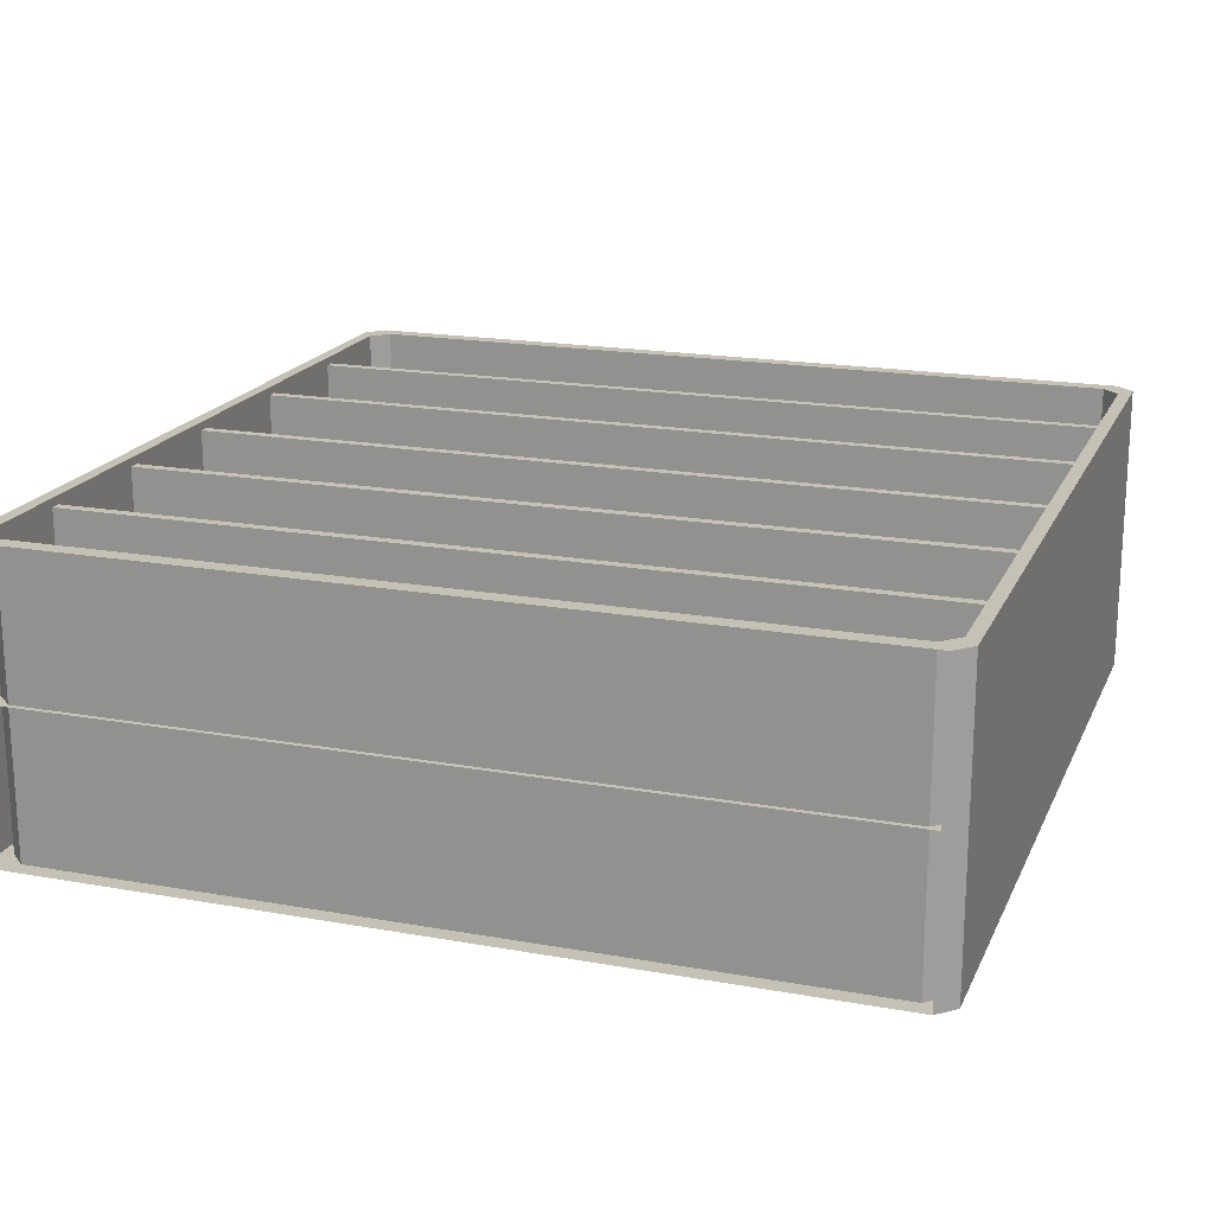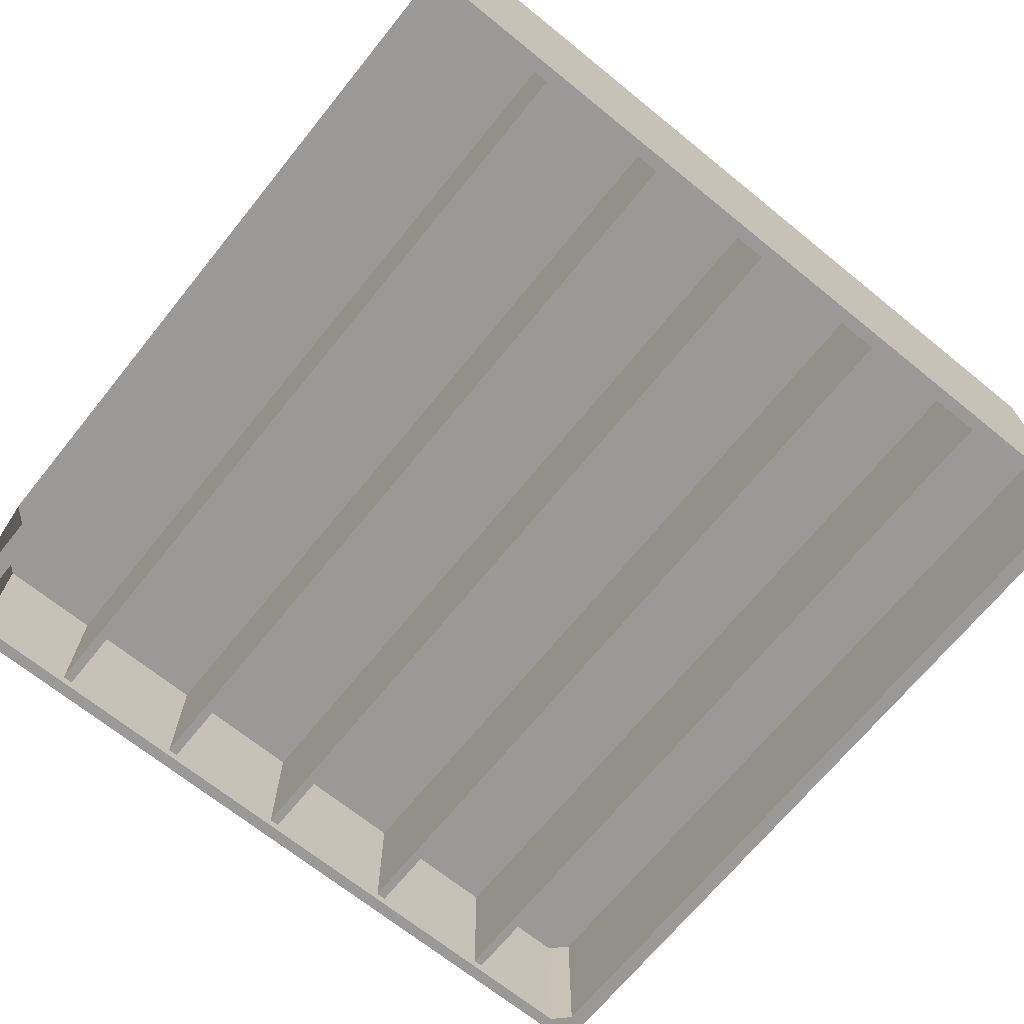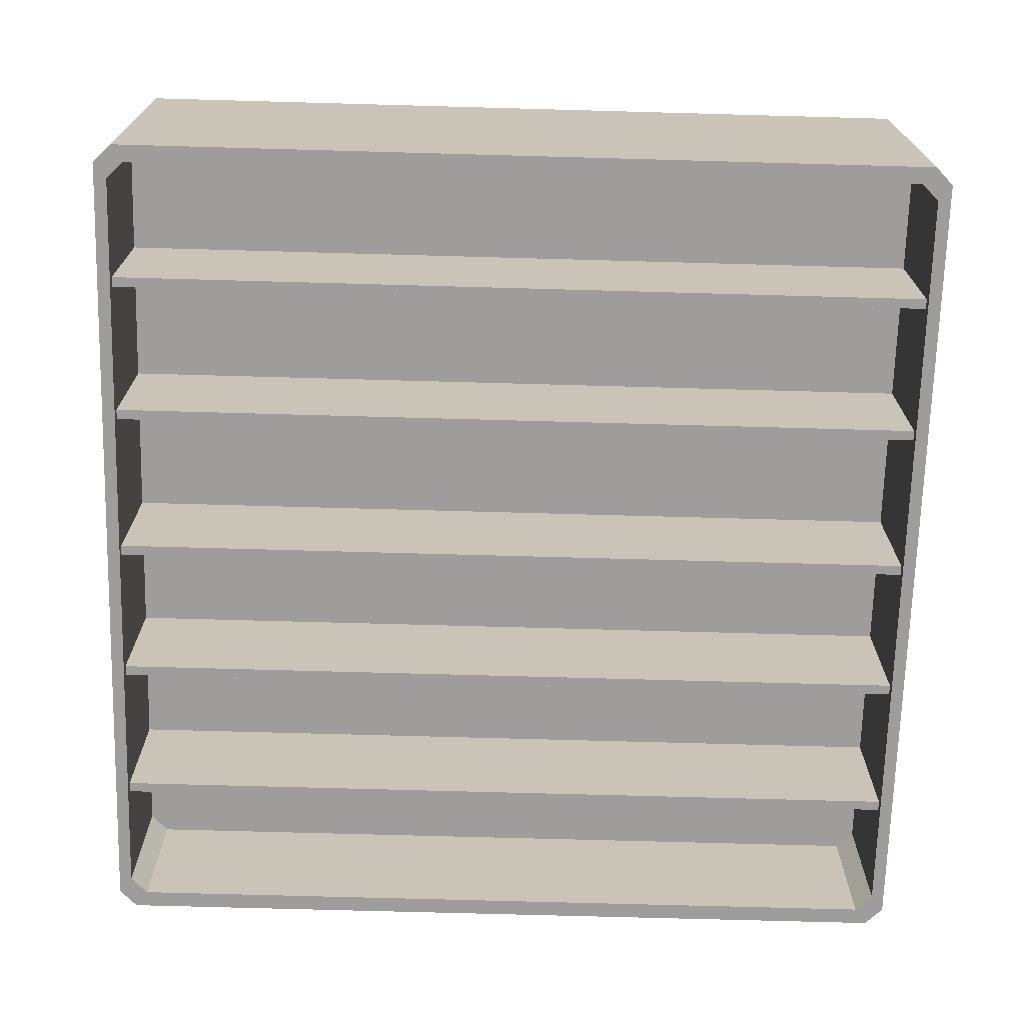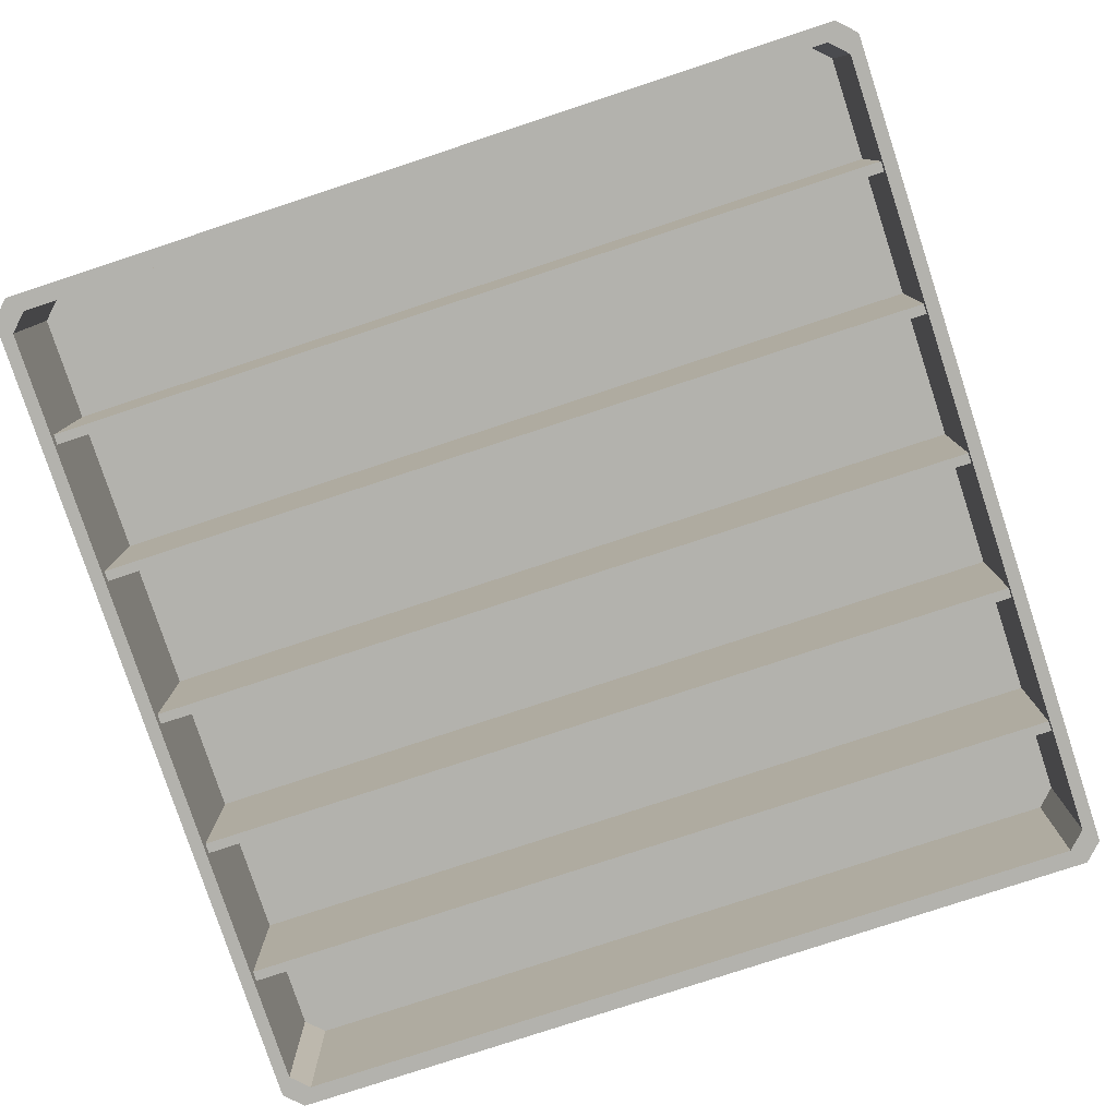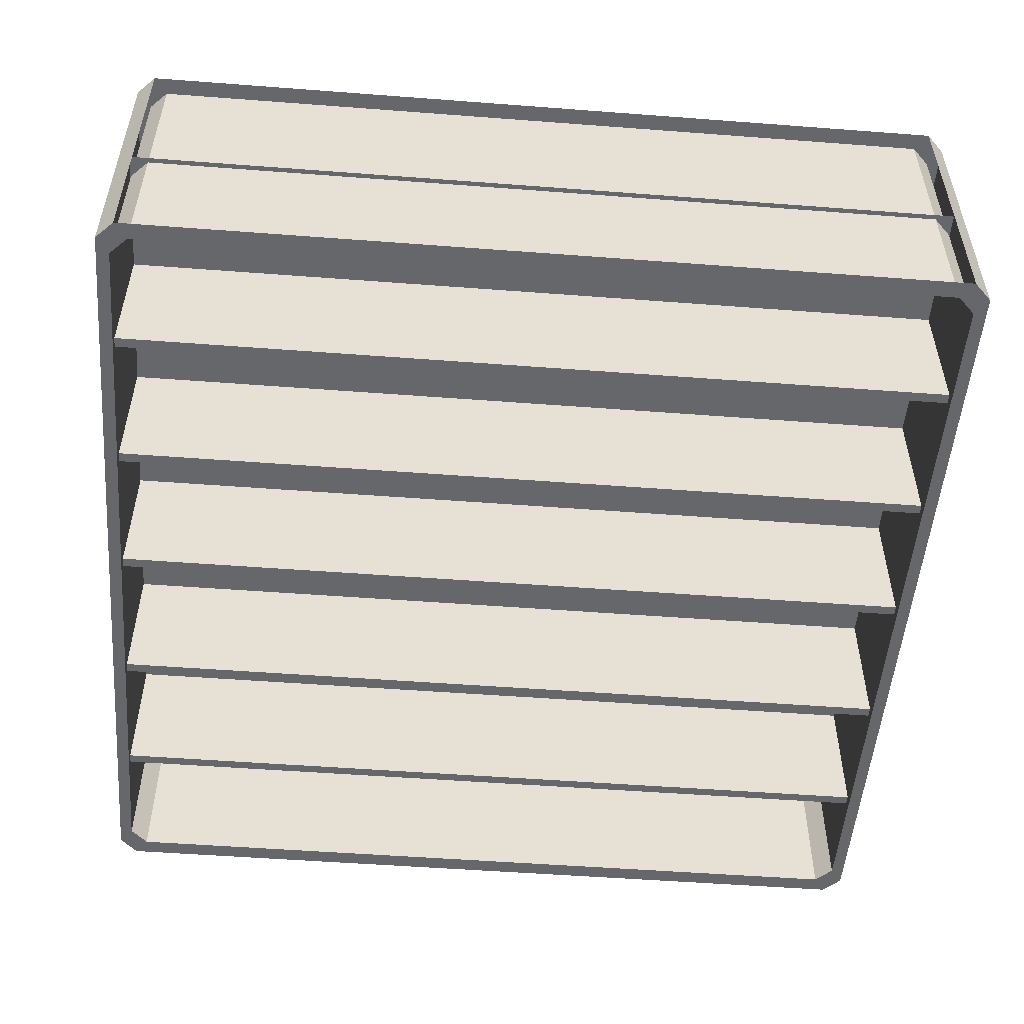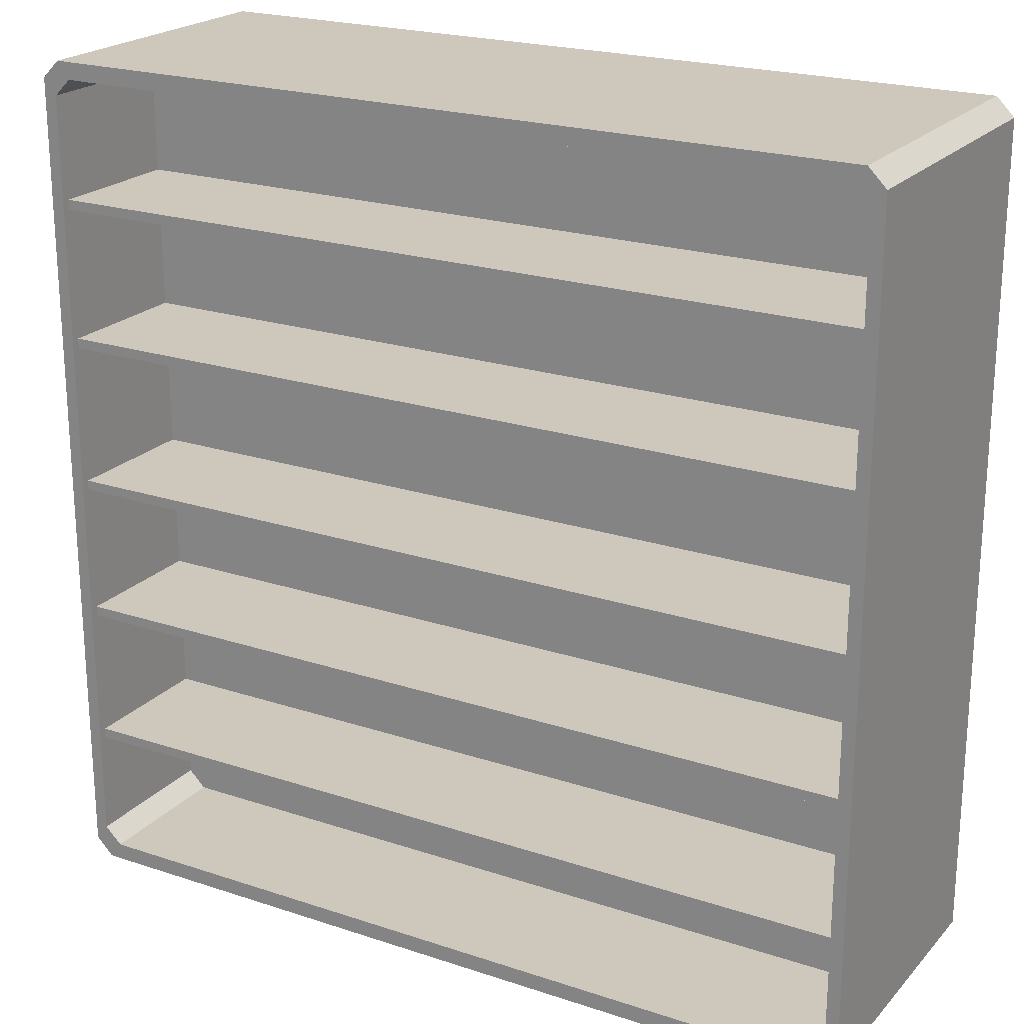
<metadata>
{"format":"obj","ext":"obj","renderer":"f3d","projection":"perspective","resolution":1024,"background":"white","views":[{"elev":18.7,"azim":18.9,"up":"+Z"},{"elev":-68.9,"azim":51.0,"up":"+Z"},{"elev":-70.4,"azim":178.4,"up":"+Z"},{"elev":-79.4,"azim":-161.8,"up":"+Z"},{"elev":-52.0,"azim":-4.7,"up":"+Z"},{"elev":21.8,"azim":30.1,"up":"+Y"}]}
</metadata>
<code>
v 1.415 1.416 -0.00054
v 1.415 -1.415 -0.000541
v -1.415 -1.415 -0.000541
v -1.415 1.416 -0.00054
v 1.396 -1.456 -0.505
v 1.396 1.457 -0.505
v 1.456 1.397 -0.505
v 1.456 -1.396 -0.505
v 1.354 -1.398 -0.505
v 1.354 1.399 -0.505
v 1.412 -1.34 -0.505
v 1.412 1.341 -0.505
v 1.396 -1.456 0.5039
v 1.396 1.457 0.5039
v 1.456 1.397 0.5039
v 1.456 -1.396 0.5039
v 1.354 -1.398 0.5039
v 1.354 1.399 0.5039
v 1.412 -1.34 0.5039
v 1.412 1.341 0.5039
v -1.412 1.341 0.5039
v -1.412 -1.34 0.5039
v -1.354 1.399 0.5039
v -1.354 -1.398 0.5039
v -1.456 -1.396 0.5039
v -1.456 1.397 0.5039
v -1.396 1.457 0.5039
v -1.396 -1.456 0.5039
v -1.412 1.341 -0.505
v -1.412 -1.34 -0.505
v -1.354 1.399 -0.505
v -1.354 -1.398 -0.505
v -1.456 -1.396 -0.505
v -1.456 1.397 -0.505
v -1.396 1.457 -0.505
v -1.396 -1.456 -0.505
v -1.42 -0.001605 -0.4686
v -1.42 -0.001606 0.4759
v 1.42 -0.001606 0.4759
v 1.42 -0.001605 -0.4686
v 1.42 -0.03579 0.4759
v 1.42 -0.03579 -0.4686
v -1.42 -0.03579 -0.4686
v -1.42 -0.03579 0.4759
v -1.42 0.477 0.4759
v -1.42 0.477 -0.4686
v 1.42 0.477 -0.4686
v 1.42 0.477 0.4759
v 1.42 0.5111 -0.4686
v 1.42 0.5111 0.4759
v -1.42 0.5111 0.4759
v -1.42 0.5111 -0.4686
v -1.42 0.9901 -0.4686
v -1.42 0.9901 0.4759
v 1.42 0.9901 0.4759
v 1.42 0.9901 -0.4686
v 1.42 0.956 0.4759
v 1.42 0.956 -0.4686
v -1.42 0.956 -0.4686
v -1.42 0.956 0.4759
v -1.42 -0.955 0.4759
v -1.42 -0.955 -0.4686
v 1.42 -0.955 -0.4686
v 1.42 -0.955 0.4759
v 1.42 -0.9892 -0.4686
v 1.42 -0.9892 0.4759
v -1.42 -0.9892 0.4759
v -1.42 -0.9892 -0.4686
v -1.42 -0.5102 -0.4686
v -1.42 -0.5102 0.4759
v 1.42 -0.5102 0.4759
v 1.42 -0.5102 -0.4686
v 1.42 -0.476 0.4759
v 1.42 -0.476 -0.4686
v -1.42 -0.476 -0.4686
v -1.42 -0.476 0.4759
f 1 2 4
f 8 7 16
f 8 16 5
f 7 6 15
f 32 24 9
f 12 11 20
f 11 9 19
f 12 20 10
f 14 18 20
f 15 20 16
f 13 16 19
f 13 17 28
f 28 24 22
f 26 25 21
f 27 26 21
f 29 31 21
f 30 22 32
f 29 21 30
f 34 26 35
f 33 36 25
f 33 25 34
f 6 35 14
f 10 18 31
f 14 27 18
f 7 8 12
f 5 9 11
f 5 36 9
f 30 32 36
f 29 30 34
f 29 34 35
f 6 10 35
f 6 7 12
f 40 37 39
f 38 44 39
f 40 42 37
f 43 42 44
f 46 47 45
f 49 47 52
f 51 45 50
f 49 52 50
f 56 53 55
f 54 60 55
f 56 58 53
f 59 58 60
f 62 61 63
f 65 68 63
f 67 66 61
f 65 66 68
f 72 71 69
f 70 71 76
f 72 69 74
f 75 76 74
f 2 3 4
f 7 15 16
f 16 13 5
f 6 14 15
f 24 17 9
f 11 19 20
f 9 17 19
f 20 18 10
f 15 14 20
f 20 19 16
f 17 13 19
f 17 24 28
f 25 28 22
f 25 22 21
f 23 27 21
f 31 23 21
f 22 24 32
f 21 22 30
f 26 27 35
f 36 28 25
f 25 26 34
f 35 27 14
f 18 23 31
f 27 23 18
f 8 11 12
f 8 5 11
f 36 32 9
f 33 30 36
f 30 33 34
f 31 29 35
f 10 31 35
f 10 6 12
f 37 38 39
f 44 41 39
f 42 43 37
f 42 41 44
f 47 48 45
f 47 46 52
f 45 48 50
f 52 51 50
f 53 54 55
f 60 57 55
f 58 59 53
f 58 57 60
f 61 64 63
f 68 62 63
f 66 64 61
f 66 67 68
f 71 70 69
f 71 73 76
f 69 75 74
f 76 73 74

</code>
